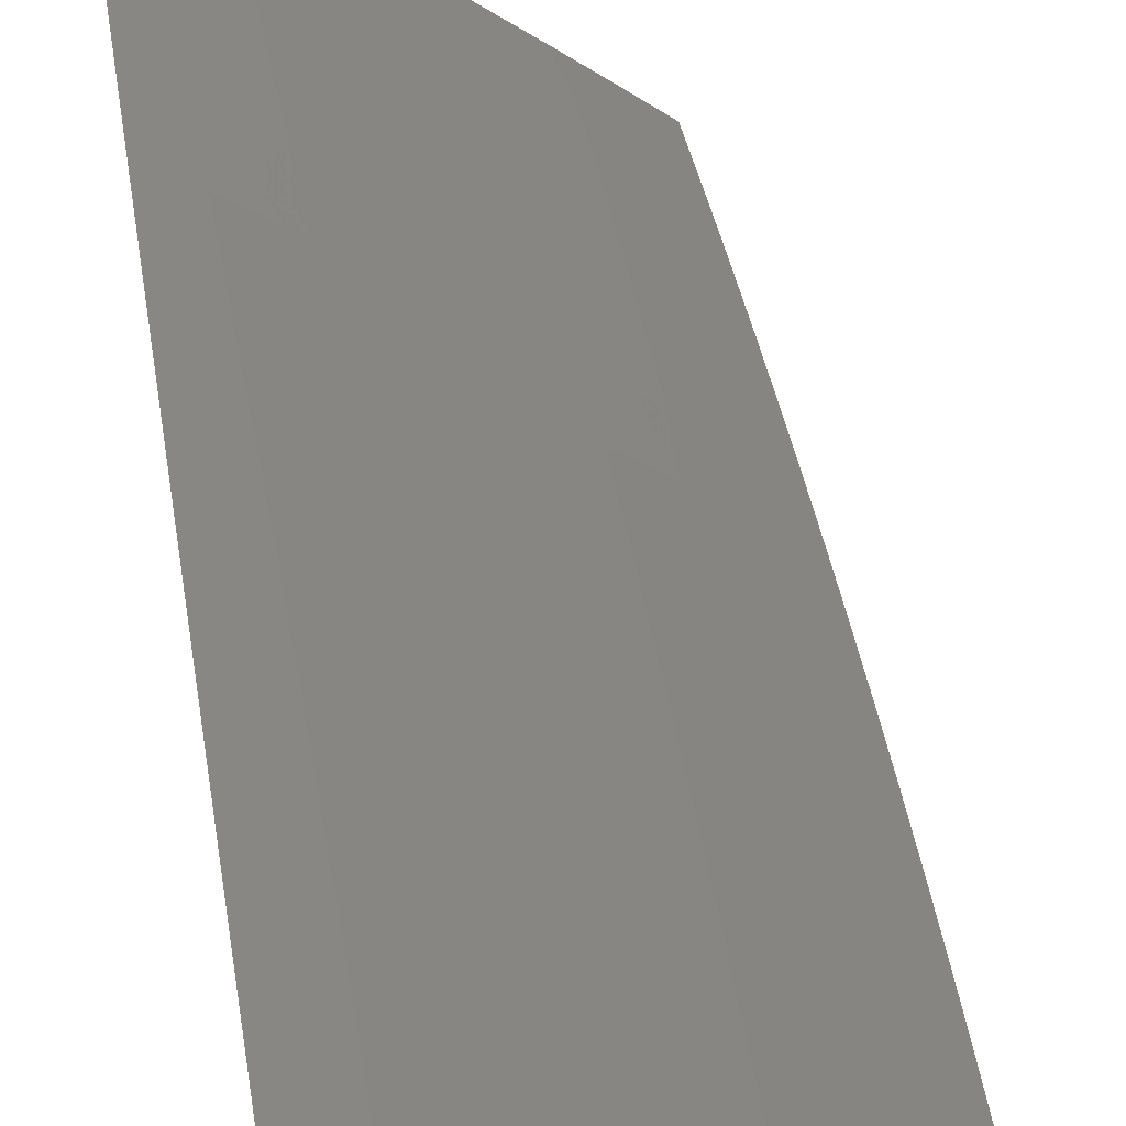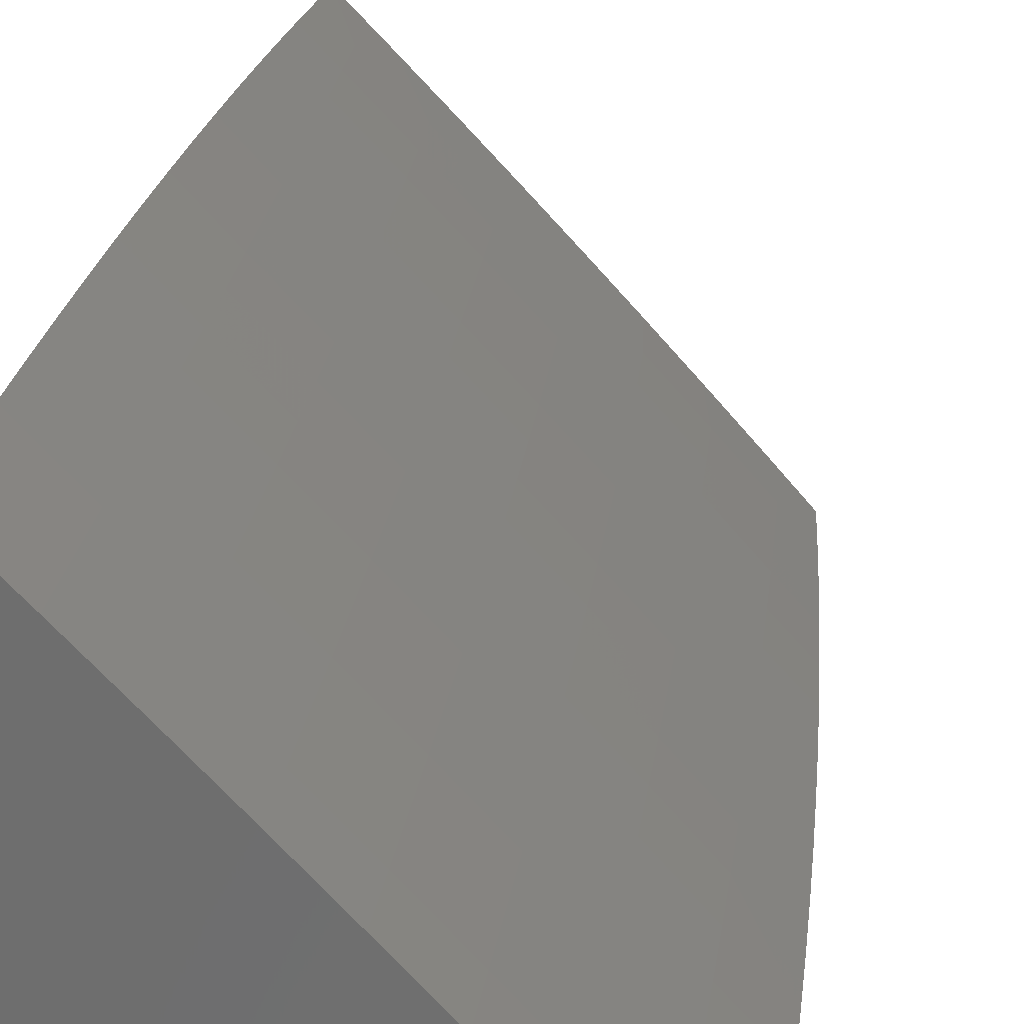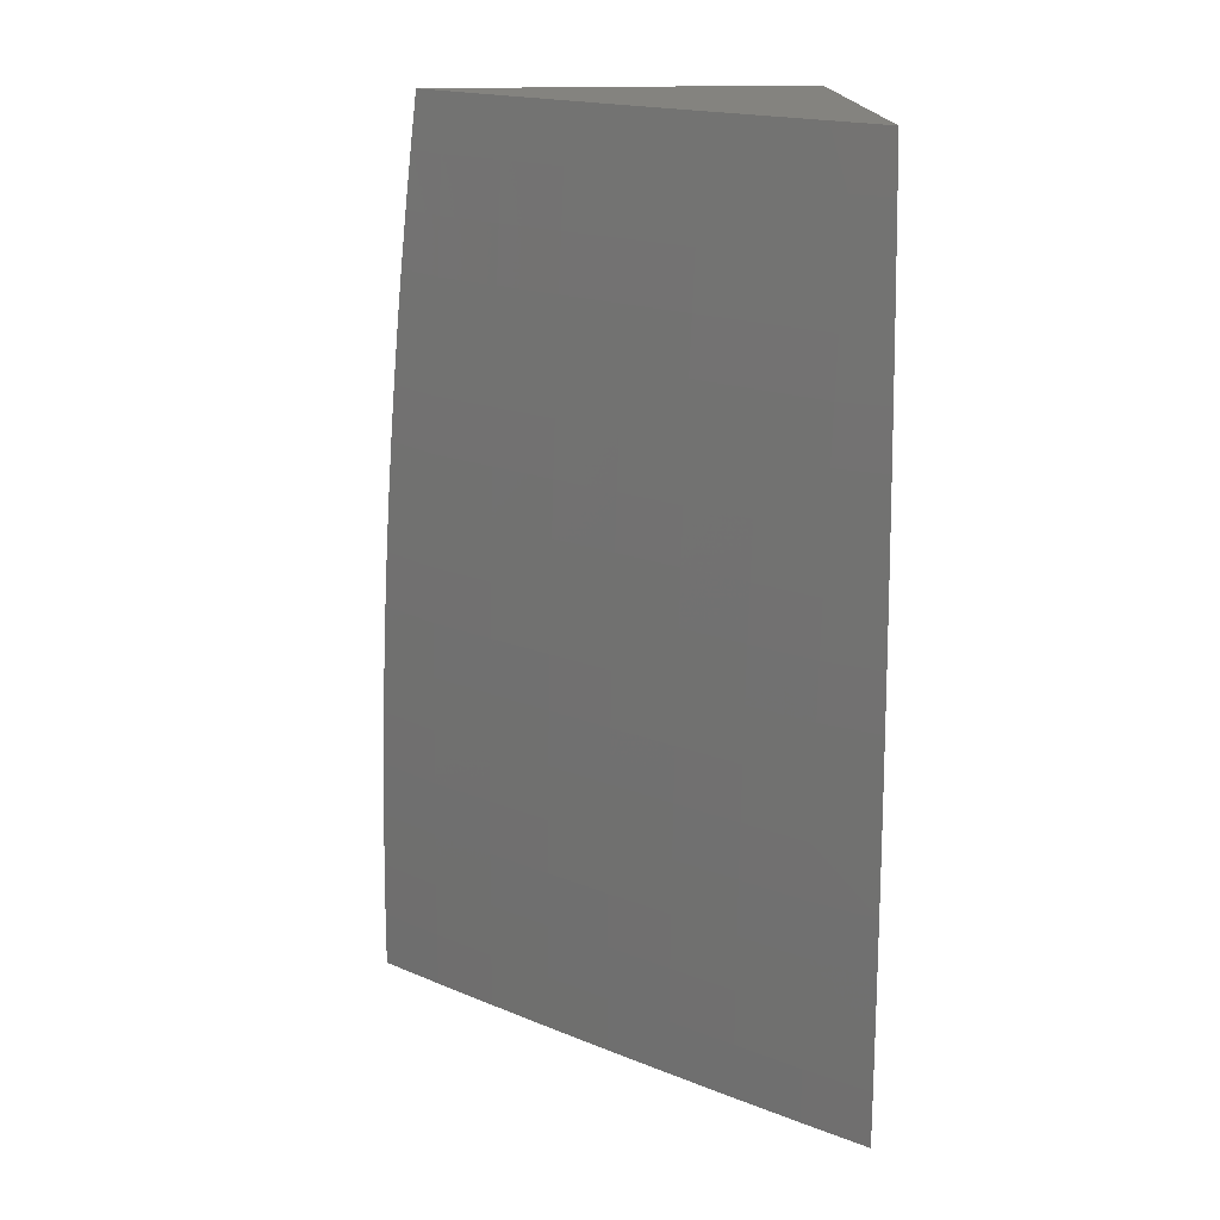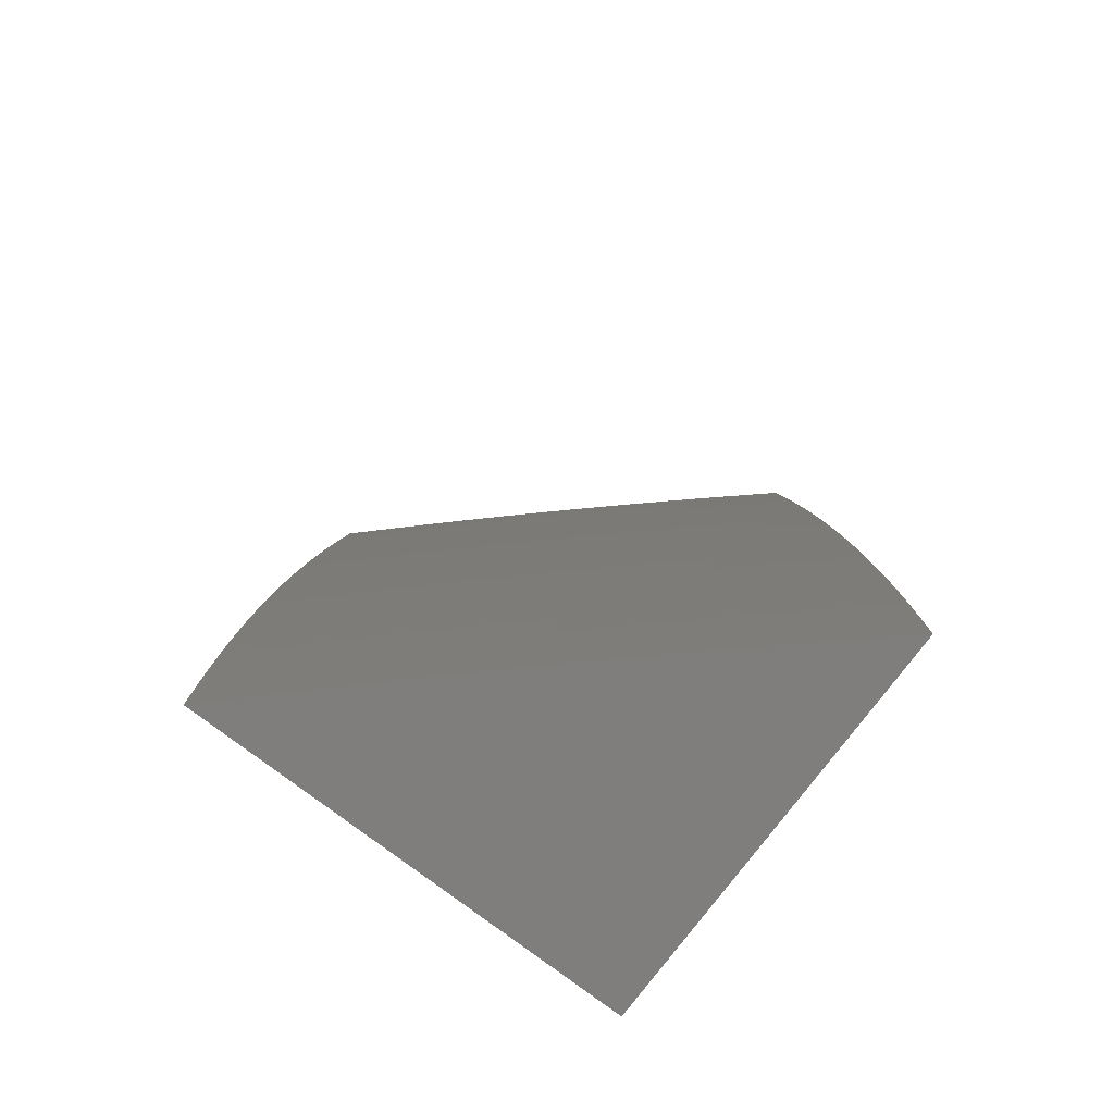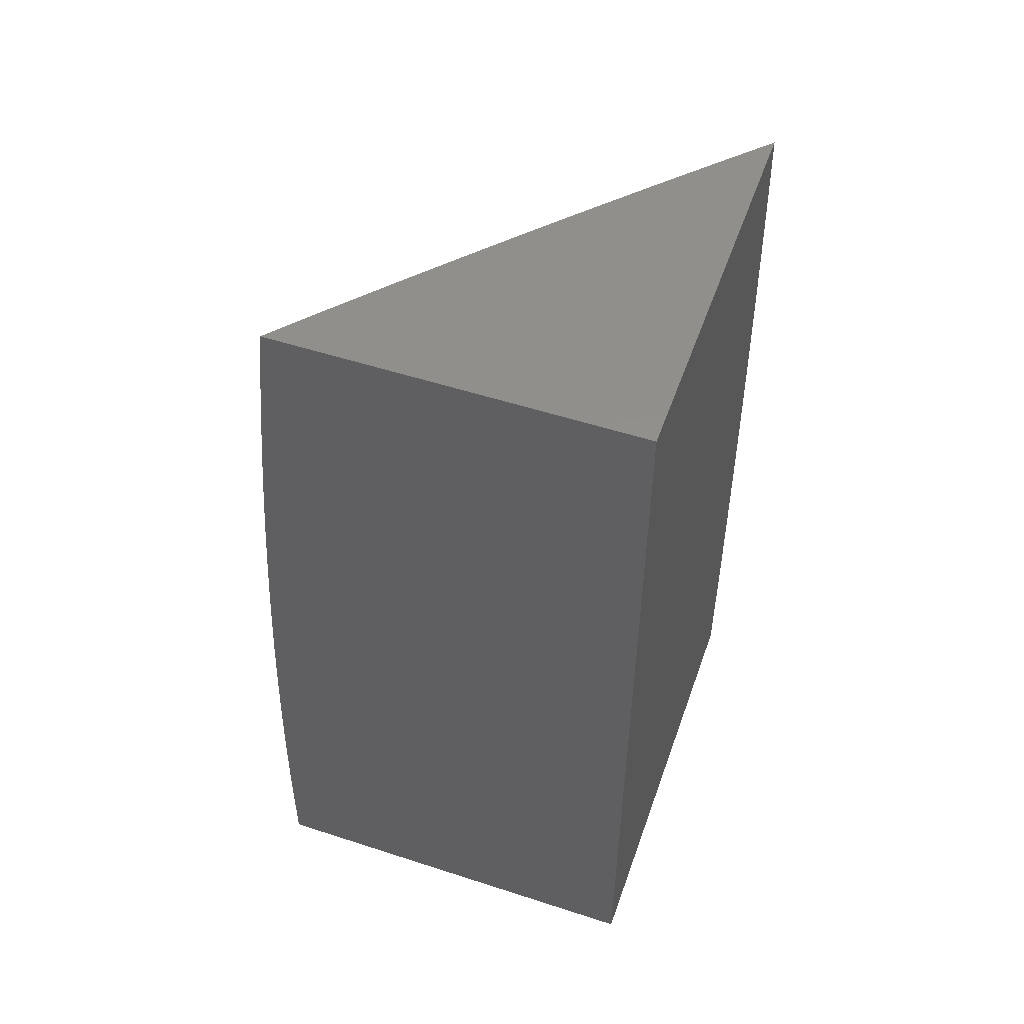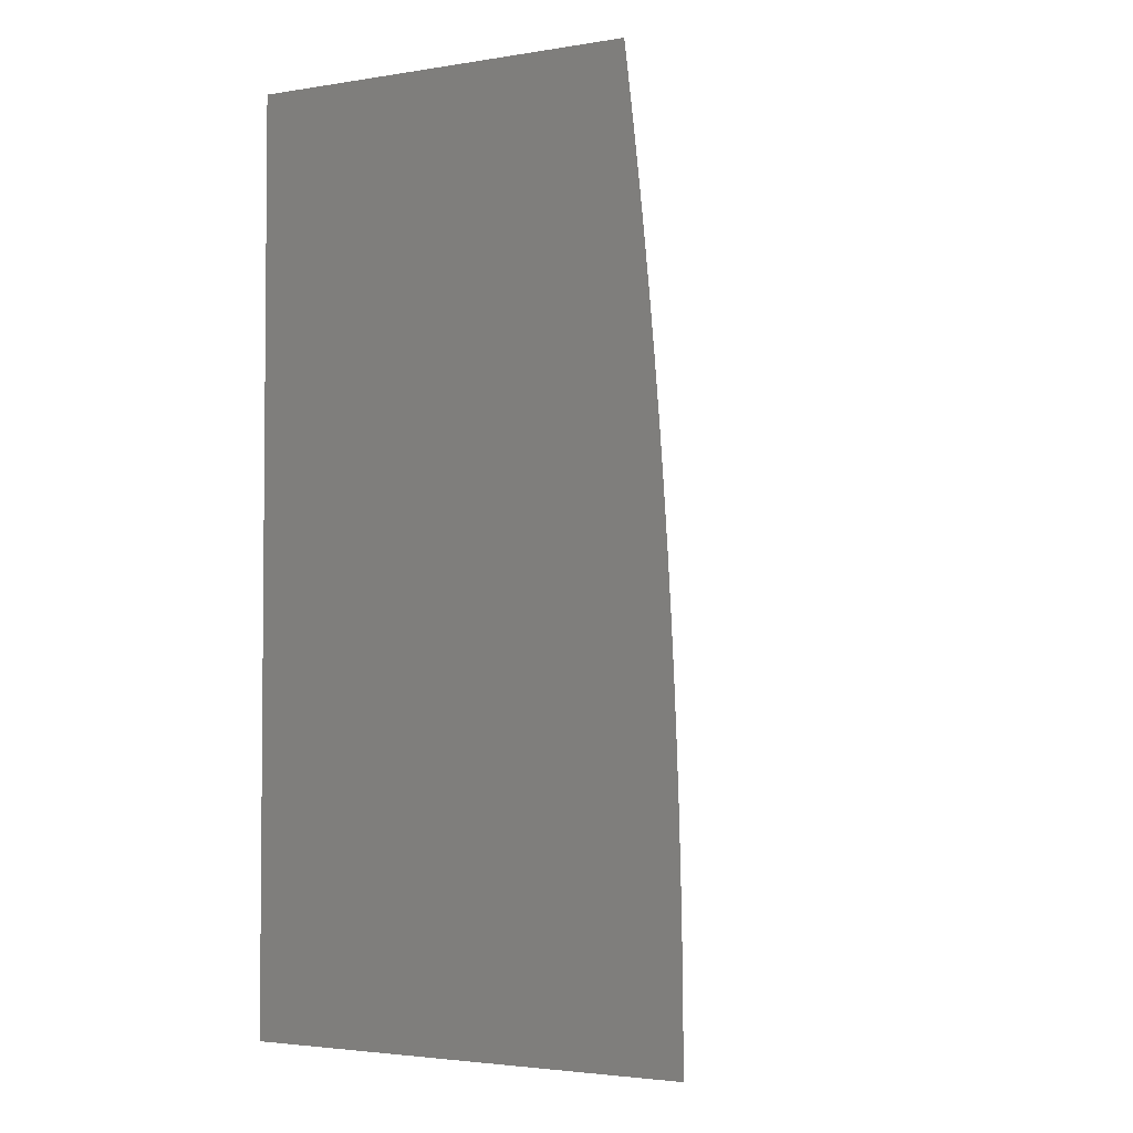
<metadata>
{"format":"stl","ext":"stl","renderer":"f3d","projection":"perspective","resolution":1024,"background":"white","views":[{"elev":59.0,"azim":170.6,"up":"+Y"},{"elev":27.6,"azim":-170.6,"up":"+Y"},{"elev":18.1,"azim":-94.8,"up":"+Z"},{"elev":-78.6,"azim":-127.1,"up":"+Z"},{"elev":52.5,"azim":19.3,"up":"+Z"},{"elev":-3.2,"azim":118.0,"up":"+Z"}]}
</metadata>
<code>
# stl→obj: 155 verts, 306 faces
v -8 7.486 0.06266
v -8 7.486 0
v -8.057 7.426 0.06157
v -8.058 7.427 0
v -8.115 7.367 0
v -8.115 7.367 0.06157
v -8.171 7.307 0
v -8.171 7.307 0.06157
v -8.228 7.246 0
v -8.227 7.246 0.06157
v -8.283 7.185 0
v -8.283 7.185 0.06157
v -8.339 7.124 0
v -8.339 7.124 0.06157
v -8.393 7.062 0
v -8.393 7.062 0.06157
v -8.448 7 0
v -8.448 7 0.06264
v -8.393 7.062 0.1233
v -8.447 7 0.1253
v -8.392 7.061 0.1851
v -8.446 7 0.1879
v -8.392 7.061 0.2471
v -8.444 7 0.2505
v -8.39 7.06 0.3092
v -8.442 7 0.3131
v -8.389 7.058 0.3714
v -8.44 7 0.3757
v -8.387 7.057 0.4338
v -8.437 7 0.4382
v -8.386 7.055 0.4962
v -8.434 7 0.5008
v -8.384 7.054 0.5588
v -8.43 7 0.5633
v -8.381 7.052 0.6215
v -8.426 7 0.6258
v -8.379 7.049 0.6843
v -8.421 7 0.6882
v -8.376 7.047 0.7472
v -8.416 7 0.7507
v -8.372 7.044 0.8103
v -8.411 7 0.8131
v -8.369 7.041 0.8734
v -8.405 7 0.8754
v -8.365 7.038 0.9367
v -8.399 7 0.9377
v -8.392 7 1
v -8.344 7.054 1
v -8.311 7.1 0.9367
v -8.314 7.103 0.8734
v -8.318 7.106 0.8103
v -8.321 7.109 0.7472
v -8.324 7.111 0.6843
v -8.326 7.113 0.6215
v -8.329 7.115 0.5588
v -8.331 7.117 0.4962
v -8.333 7.119 0.4338
v -8.334 7.12 0.3714
v -8.336 7.121 0.3092
v -8.337 7.122 0.2471
v -8.338 7.123 0.1851
v -8.338 7.124 0.1233
v -8.296 7.108 1
v -8.256 7.161 0.9367
v -8.259 7.164 0.8734
v -8.263 7.167 0.8103
v -8.266 7.17 0.7472
v -8.269 7.172 0.6843
v -8.271 7.175 0.6215
v -8.274 7.177 0.5588
v -8.276 7.178 0.4962
v -8.277 7.18 0.4338
v -8.279 7.181 0.3714
v -8.28 7.183 0.3092
v -8.281 7.184 0.2471
v -8.282 7.184 0.1851
v -8.283 7.185 0.1233
v -8.248 7.162 1
v -8.2 7.222 0.9367
v -8.204 7.225 0.8734
v -8.207 7.228 0.8103
v -8.21 7.231 0.7472
v -8.213 7.233 0.6843
v -8.216 7.235 0.6215
v -8.218 7.238 0.5588
v -8.22 7.239 0.4962
v -8.222 7.241 0.4338
v -8.223 7.242 0.3714
v -8.225 7.244 0.3092
v -8.226 7.245 0.2471
v -8.227 7.245 0.1851
v -8.227 7.246 0.1233
v -8.199 7.215 1
v -8.15 7.268 1
v -8.144 7.282 0.9367
v -8.1 7.321 1
v -8.087 7.342 0.9367
v -8.05 7.374 1
v -8.03 7.402 0.9367
v -8 7.426 1
v -8 7.433 0.9378
v -8 7.44 0.8755
v -8.034 7.405 0.8734
v -8.091 7.345 0.8734
v -8.094 7.348 0.8103
v -8.151 7.288 0.8103
v -8.154 7.291 0.7472
v -8 7.446 0.8132
v -8.037 7.408 0.8103
v -8.097 7.351 0.7472
v -8.157 7.294 0.6843
v -8 7.452 0.7508
v -8.04 7.411 0.7472
v -8.1 7.354 0.6843
v -8.159 7.296 0.6215
v -8 7.457 0.6884
v -8.043 7.413 0.6843
v -8.103 7.356 0.6215
v -8.162 7.298 0.5588
v -8 7.462 0.6259
v -8.046 7.416 0.6215
v -8.105 7.358 0.5588
v -8.164 7.3 0.4962
v -8 7.467 0.5634
v -8.048 7.418 0.5588
v -8.107 7.36 0.4962
v -8.166 7.301 0.4338
v -8 7.471 0.5009
v -8.05 7.42 0.4962
v -8.109 7.362 0.4338
v -8.167 7.303 0.3714
v -8 7.474 0.4384
v -8.052 7.421 0.4338
v -8.11 7.363 0.3714
v -8.168 7.304 0.3092
v -8 7.477 0.3758
v -8.053 7.423 0.3714
v -8.112 7.364 0.3092
v -8.17 7.305 0.2471
v -8 7.48 0.3132
v -8.055 7.424 0.3092
v -8.113 7.365 0.2471
v -8.17 7.306 0.1851
v -8 7.482 0.2506
v -8.056 7.425 0.2471
v -8.114 7.366 0.1851
v -8.171 7.306 0.1233
v -8 7.484 0.188
v -8.057 7.426 0.1851
v -8.114 7.366 0.1233
v -8 7.485 0.1253
v -8.057 7.426 0.1233
v -8.148 7.285 0.8734
v -8 7 1
v -8 7 0
f 1 2 3
f 3 2 4
f 3 4 5
f 3 5 6
f 6 5 7
f 6 7 8
f 8 7 9
f 8 9 10
f 10 9 11
f 10 11 12
f 12 11 13
f 12 13 14
f 14 13 15
f 14 15 16
f 16 15 17
f 16 17 18
f 16 18 19
f 19 18 20
f 19 20 21
f 21 20 22
f 21 22 23
f 23 22 24
f 23 24 25
f 25 24 26
f 25 26 27
f 27 26 28
f 27 28 29
f 29 28 30
f 29 30 31
f 31 30 32
f 31 32 33
f 33 32 34
f 33 34 35
f 35 34 36
f 35 36 37
f 37 36 38
f 37 38 39
f 39 38 40
f 39 40 41
f 41 40 42
f 41 42 43
f 43 42 44
f 43 44 45
f 45 44 46
f 45 46 47
f 47 48 45
f 45 48 49
f 45 49 43
f 43 49 50
f 43 50 41
f 41 50 51
f 41 51 39
f 39 51 52
f 39 52 37
f 37 52 53
f 37 53 35
f 35 53 54
f 35 54 33
f 33 54 55
f 33 55 31
f 31 55 56
f 31 56 29
f 29 56 57
f 29 57 27
f 27 57 58
f 27 58 25
f 25 58 59
f 25 59 23
f 23 59 60
f 23 60 21
f 21 60 61
f 21 61 19
f 19 61 62
f 19 62 16
f 16 62 14
f 48 63 49
f 49 63 64
f 49 64 50
f 50 64 65
f 50 65 51
f 51 65 66
f 51 66 52
f 52 66 67
f 52 67 53
f 53 67 68
f 53 68 54
f 54 68 69
f 54 69 55
f 55 69 70
f 55 70 56
f 56 70 71
f 56 71 57
f 57 71 72
f 57 72 58
f 58 72 73
f 58 73 59
f 59 73 74
f 59 74 60
f 60 74 75
f 60 75 61
f 61 75 76
f 61 76 62
f 62 76 77
f 62 77 14
f 14 77 12
f 63 78 64
f 64 78 79
f 64 79 65
f 65 79 80
f 65 80 66
f 66 80 81
f 66 81 67
f 67 81 82
f 67 82 68
f 68 82 83
f 68 83 69
f 69 83 84
f 69 84 70
f 70 84 85
f 70 85 71
f 71 85 86
f 71 86 72
f 72 86 87
f 72 87 73
f 73 87 88
f 73 88 74
f 74 88 89
f 74 89 75
f 75 89 90
f 75 90 76
f 76 90 91
f 76 91 77
f 77 91 92
f 77 92 12
f 12 92 10
f 78 93 79
f 79 93 94
f 79 94 95
f 95 94 96
f 95 96 97
f 97 96 98
f 97 98 99
f 99 98 100
f 99 100 101
f 101 102 99
f 99 102 103
f 99 103 104
f 104 103 105
f 104 105 106
f 106 105 107
f 106 107 82
f 82 107 83
f 102 108 103
f 103 108 109
f 103 109 105
f 105 109 110
f 105 110 107
f 107 110 111
f 107 111 83
f 83 111 84
f 108 112 109
f 109 112 113
f 109 113 110
f 110 113 114
f 110 114 111
f 111 114 115
f 111 115 84
f 84 115 85
f 112 116 113
f 113 116 117
f 113 117 114
f 114 117 118
f 114 118 115
f 115 118 119
f 115 119 85
f 85 119 86
f 116 120 117
f 117 120 121
f 117 121 118
f 118 121 122
f 118 122 119
f 119 122 123
f 119 123 86
f 86 123 87
f 120 124 121
f 121 124 125
f 121 125 122
f 122 125 126
f 122 126 123
f 123 126 127
f 123 127 87
f 87 127 88
f 124 128 125
f 125 128 129
f 125 129 126
f 126 129 130
f 126 130 127
f 127 130 131
f 127 131 88
f 88 131 89
f 128 132 129
f 129 132 133
f 129 133 130
f 130 133 134
f 130 134 131
f 131 134 135
f 131 135 89
f 89 135 90
f 132 136 133
f 133 136 137
f 133 137 134
f 134 137 138
f 134 138 135
f 135 138 139
f 135 139 90
f 90 139 91
f 136 140 137
f 137 140 141
f 137 141 138
f 138 141 142
f 138 142 139
f 139 142 143
f 139 143 91
f 91 143 92
f 140 144 141
f 141 144 145
f 141 145 142
f 142 145 146
f 142 146 143
f 143 146 147
f 143 147 92
f 92 147 10
f 144 148 145
f 145 148 149
f 145 149 146
f 146 149 150
f 146 150 147
f 147 150 8
f 147 8 10
f 148 151 149
f 149 151 152
f 149 152 150
f 150 152 6
f 150 6 8
f 151 1 152
f 152 1 3
f 152 3 6
f 97 99 104
f 97 104 153
f 153 104 106
f 153 106 81
f 81 106 82
f 97 153 95
f 95 153 80
f 95 80 79
f 80 153 81
f 47 46 154
f 154 46 44
f 154 44 42
f 42 40 154
f 154 40 38
f 154 38 36
f 36 34 154
f 154 34 155
f 155 34 32
f 155 32 30
f 30 28 155
f 155 28 26
f 155 26 24
f 24 22 155
f 155 22 20
f 155 20 18
f 18 17 155
f 17 15 155
f 155 15 13
f 155 13 11
f 11 9 155
f 155 9 7
f 155 7 5
f 5 4 155
f 155 4 2
f 100 98 154
f 154 98 96
f 154 96 94
f 94 93 154
f 154 93 78
f 154 78 63
f 63 48 154
f 154 48 47
f 2 1 155
f 155 1 151
f 155 151 148
f 148 144 155
f 155 144 140
f 155 140 136
f 136 132 155
f 155 132 128
f 155 128 124
f 155 124 154
f 154 124 120
f 154 120 116
f 116 112 154
f 154 112 108
f 154 108 102
f 102 101 154
f 154 101 100

</code>
